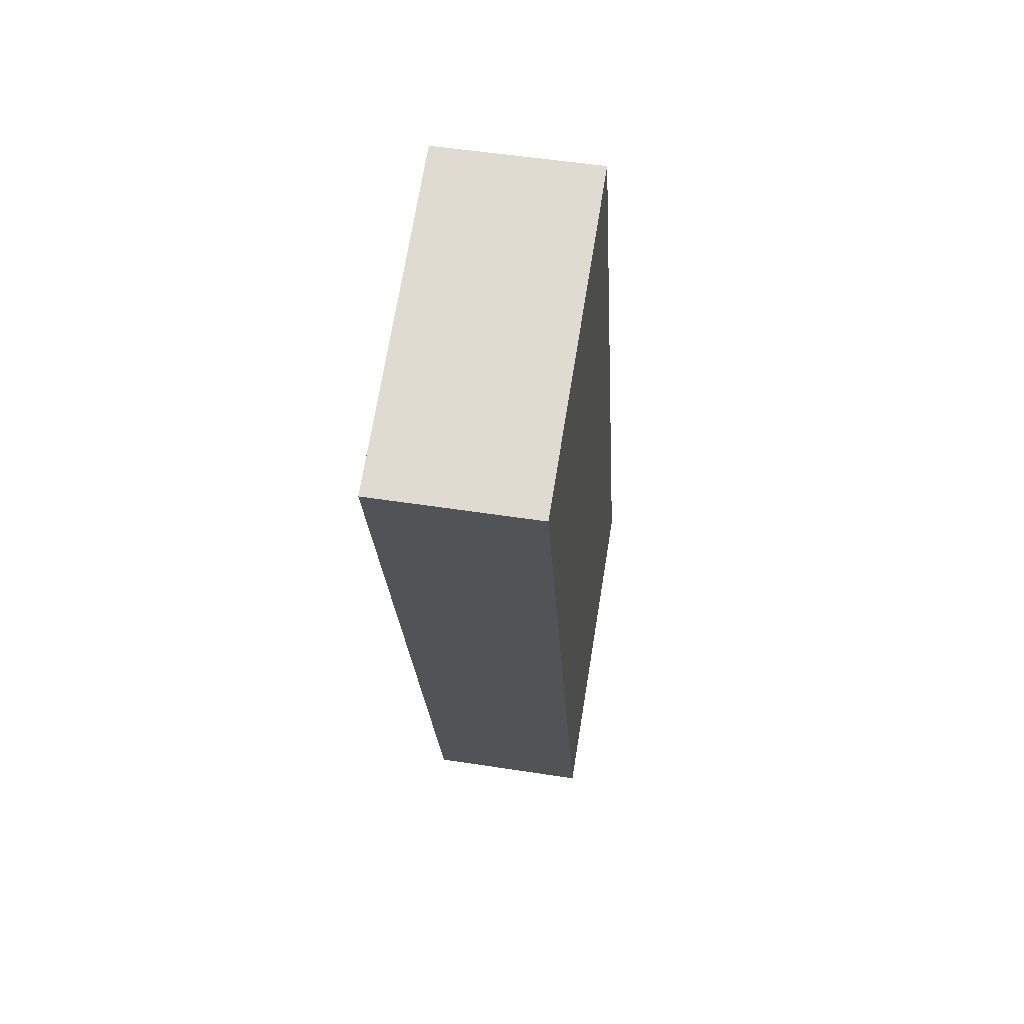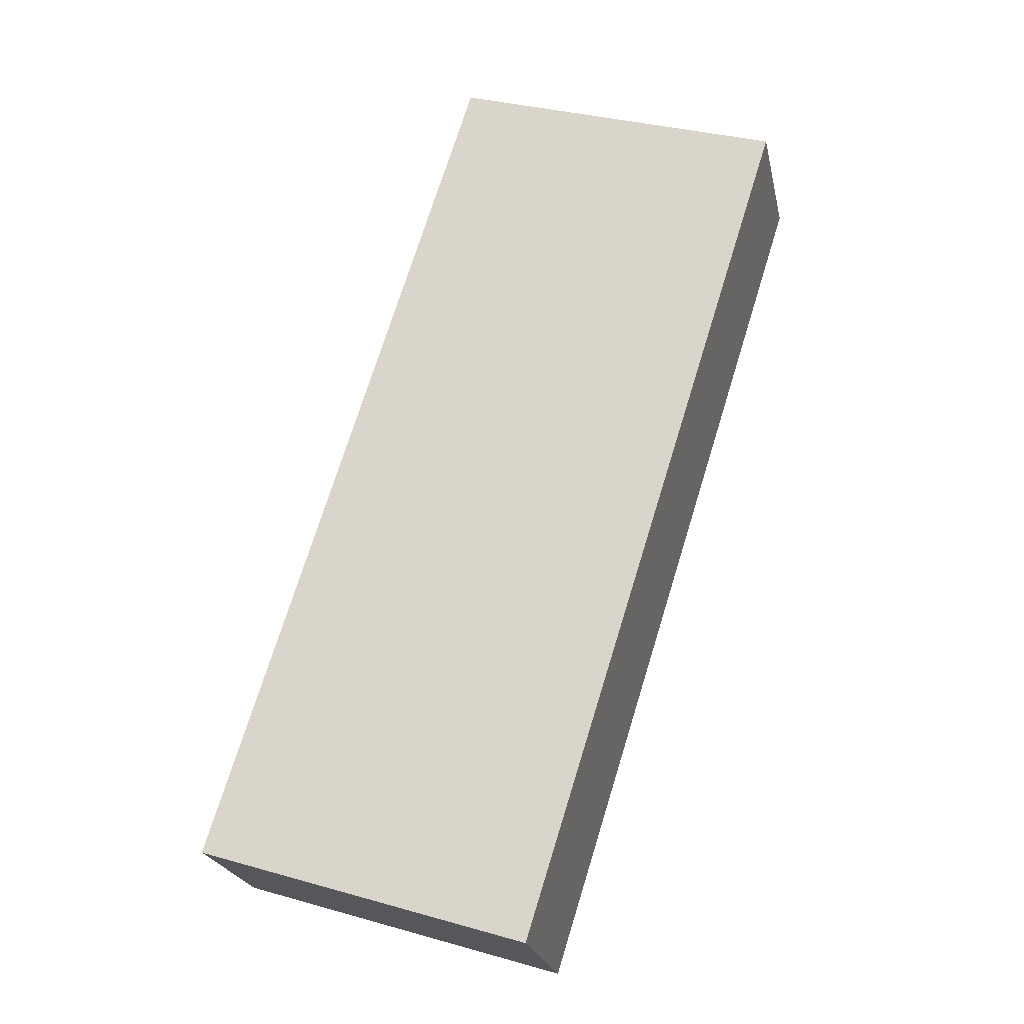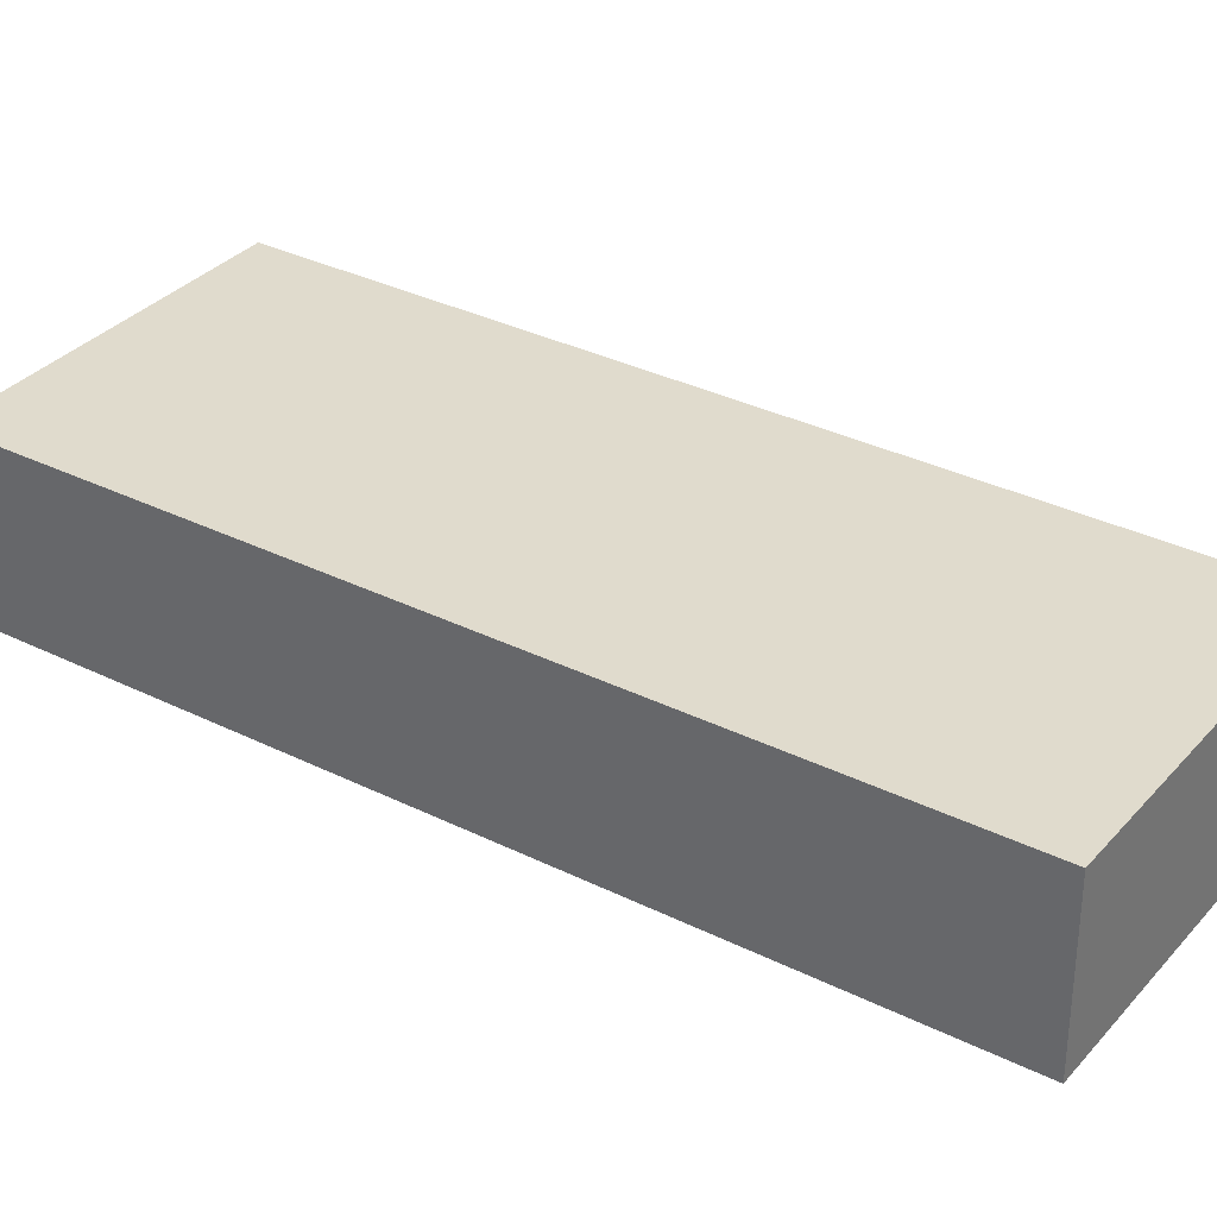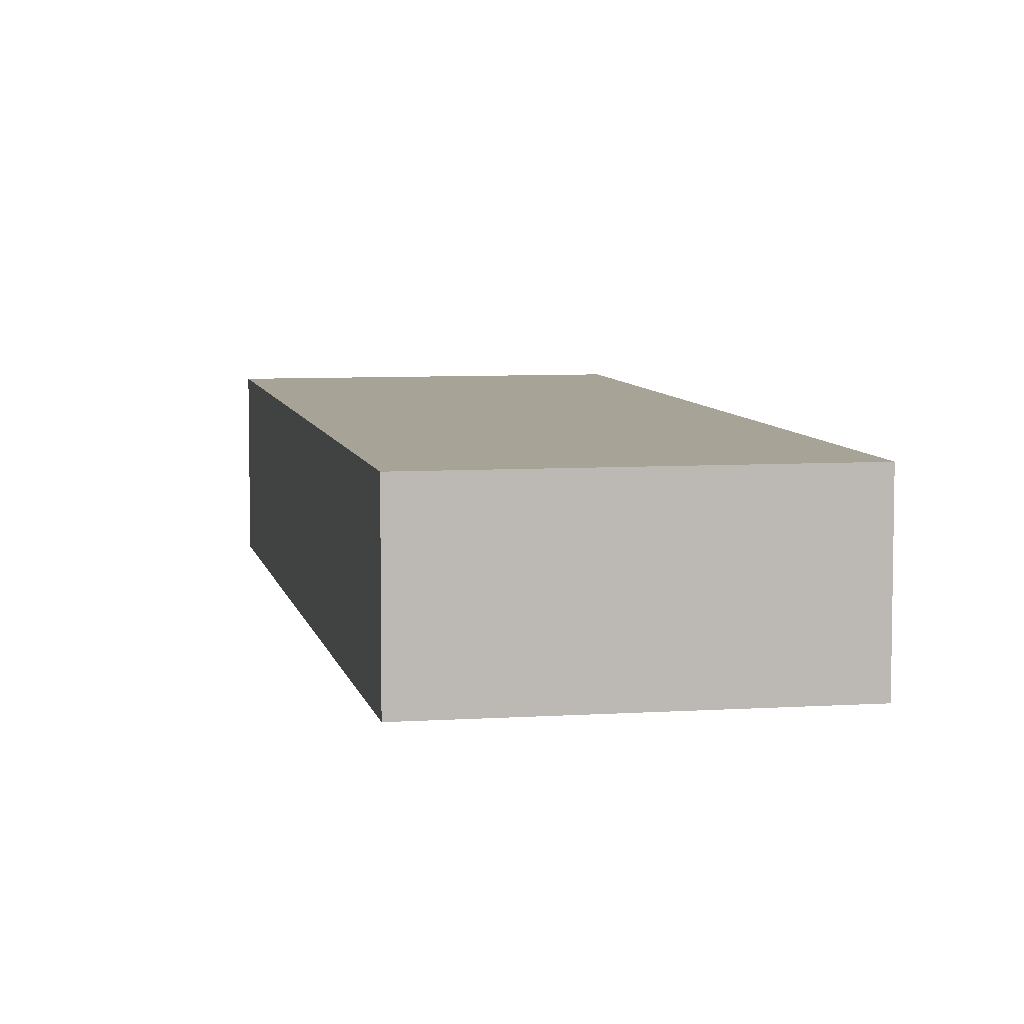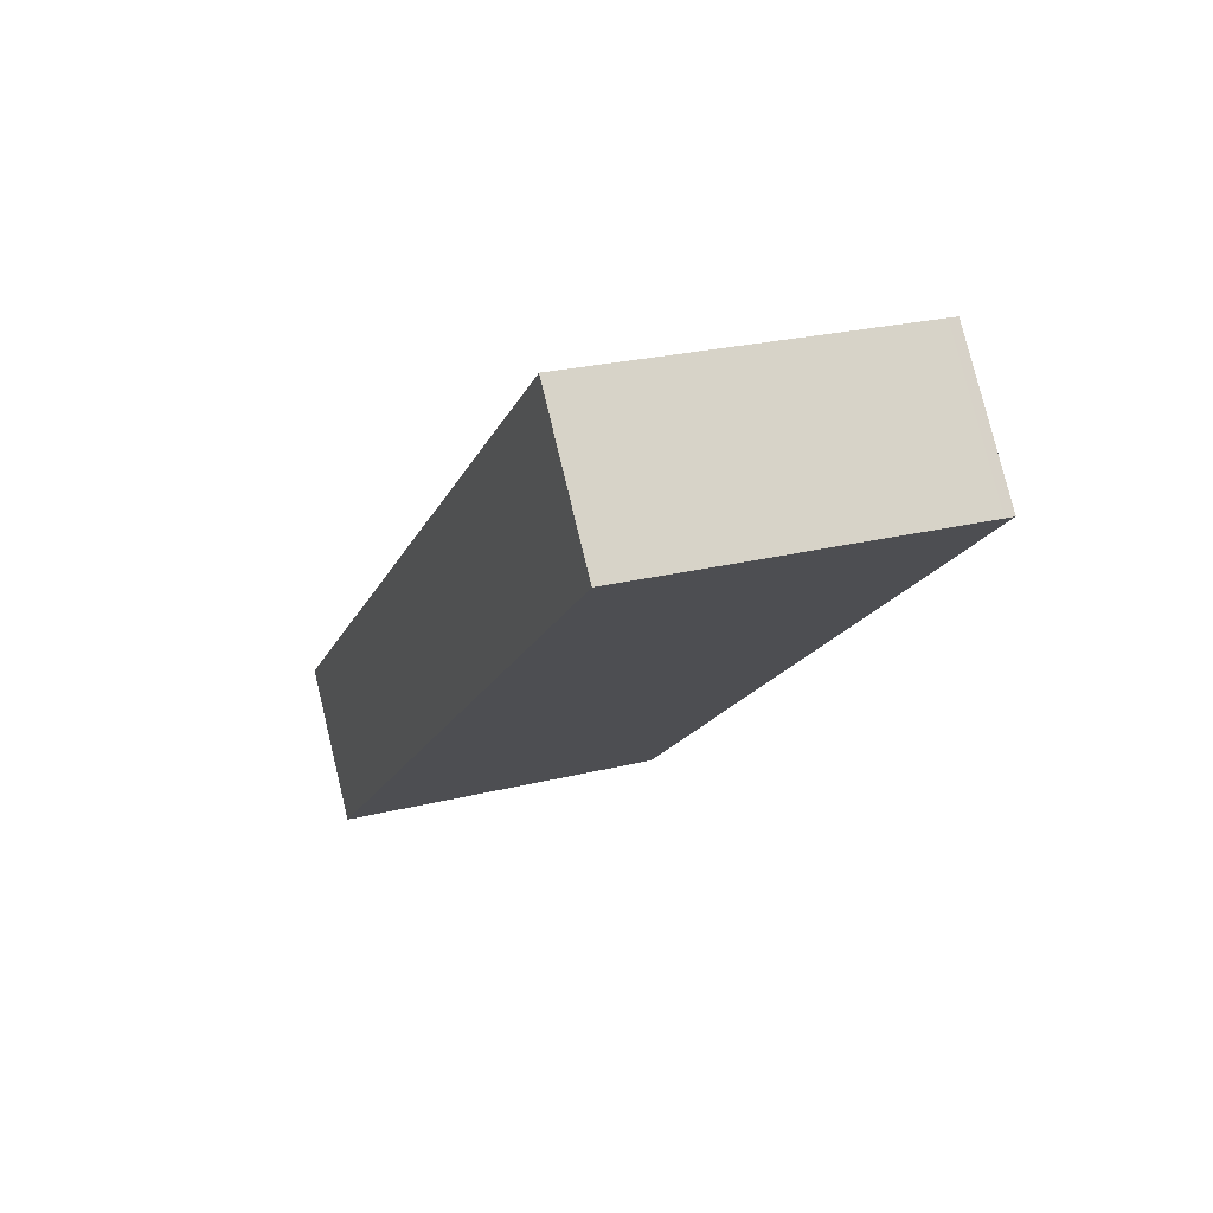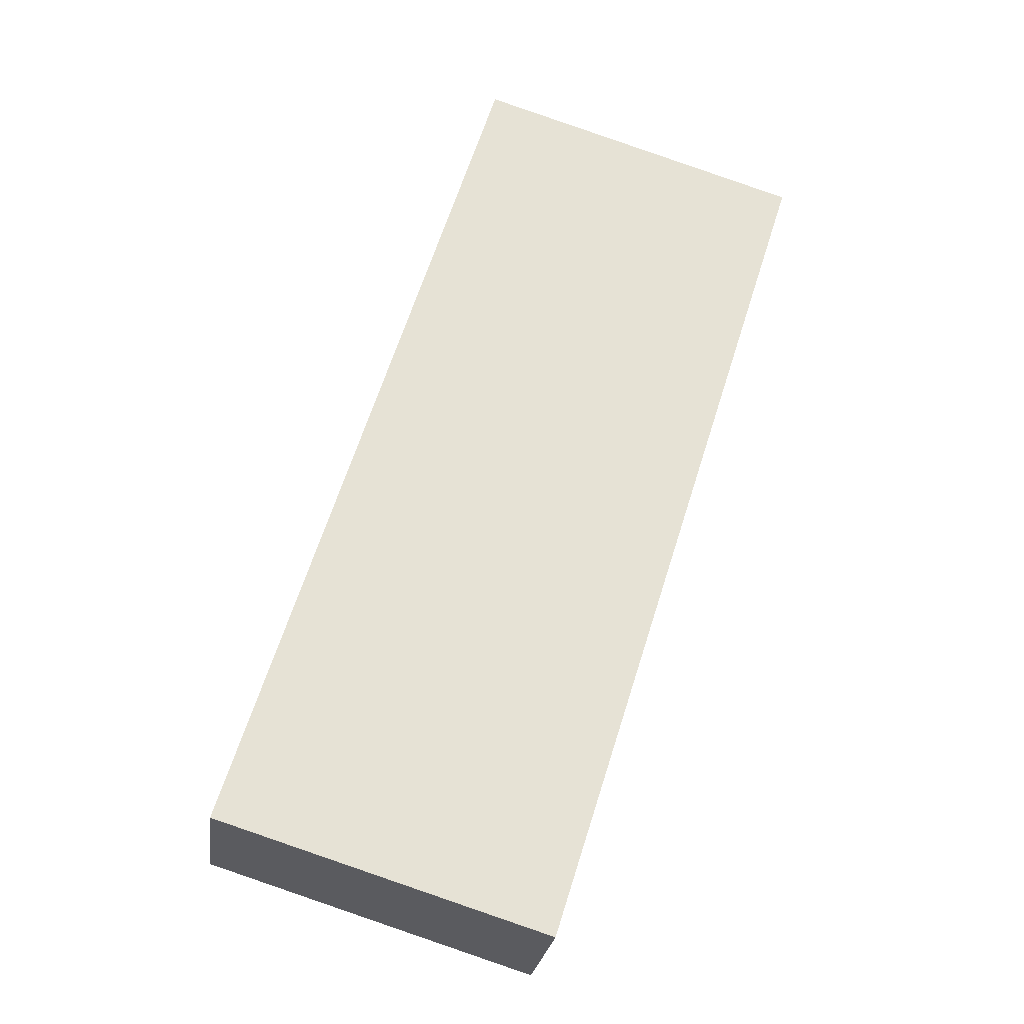
<metadata>
{"format":"obj","ext":"obj","renderer":"f3d","projection":"perspective","resolution":1024,"background":"white","views":[{"elev":51.6,"azim":99.6,"up":"+Z"},{"elev":-22.9,"azim":12.0,"up":"+Z"},{"elev":33.2,"azim":141.8,"up":"+Y"},{"elev":6.7,"azim":-173.5,"up":"+Y"},{"elev":78.2,"azim":-13.6,"up":"+Z"},{"elev":-25.2,"azim":-7.7,"up":"+Z"}]}
</metadata>
<code>
v  10.73 5.312 -3.366
v  19.17 5.312 24.59
v  19.47 5.312 24.5
v  8.745 5.312 27.86
v  0.068 5.312 0.217
v  0 5.312 3.253e-16
v  8.745 -1.706e-15 27.86
v  19.17 -1.506e-15 24.59
v  19.47 -1.5e-15 24.5
v  10.73 2.061e-16 -3.366
v  0 0 0
v  0.068 -1.329e-17 0.217
g defaultobject
f 1 2 3
f 2 1 4
f 4 1 5
f 5 1 6
f 7 2 4
f 2 7 8
f 2 8 3
f 3 8 9
f 9 1 3
f 1 9 10
f 10 6 1
f 6 10 11
f 5 7 4
f 7 5 6
f 7 6 12
f 12 6 11
f 8 10 9
f 10 8 7
f 10 7 12
f 10 12 11

</code>
